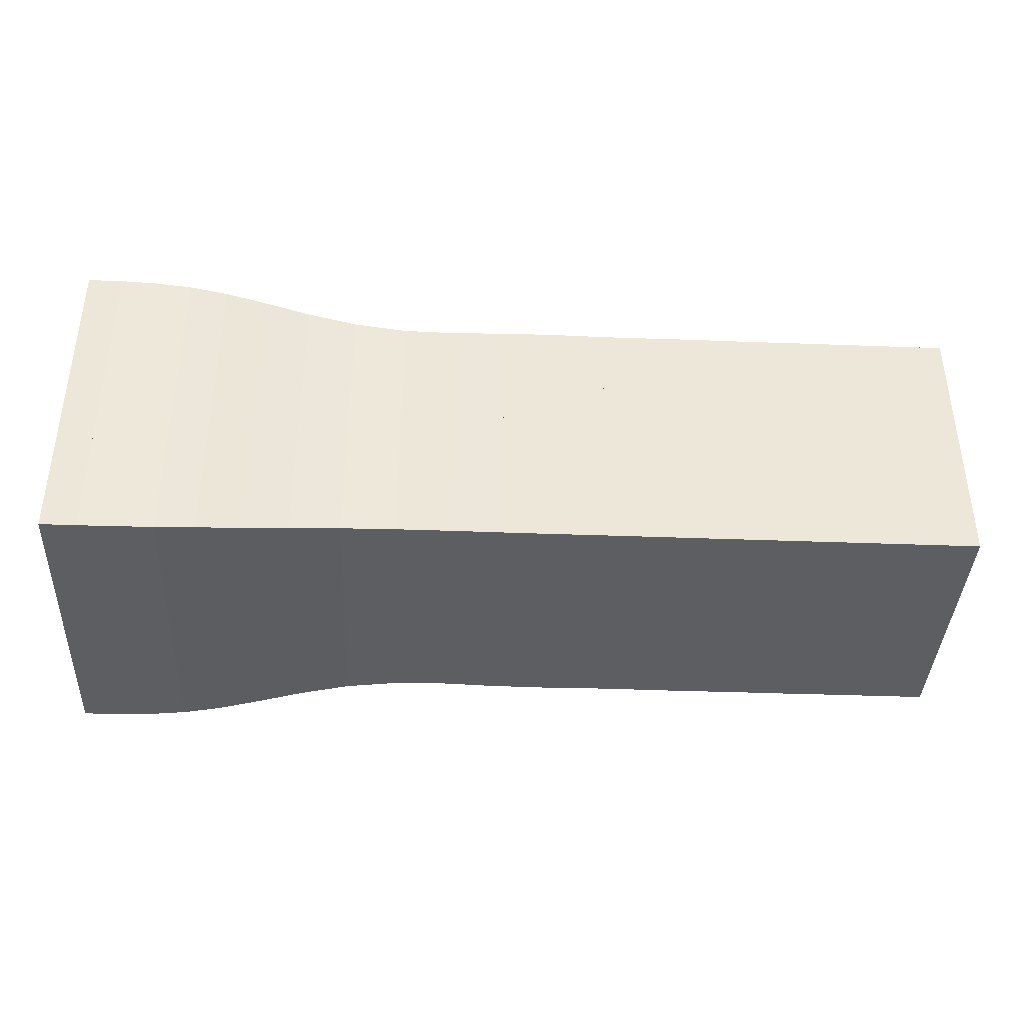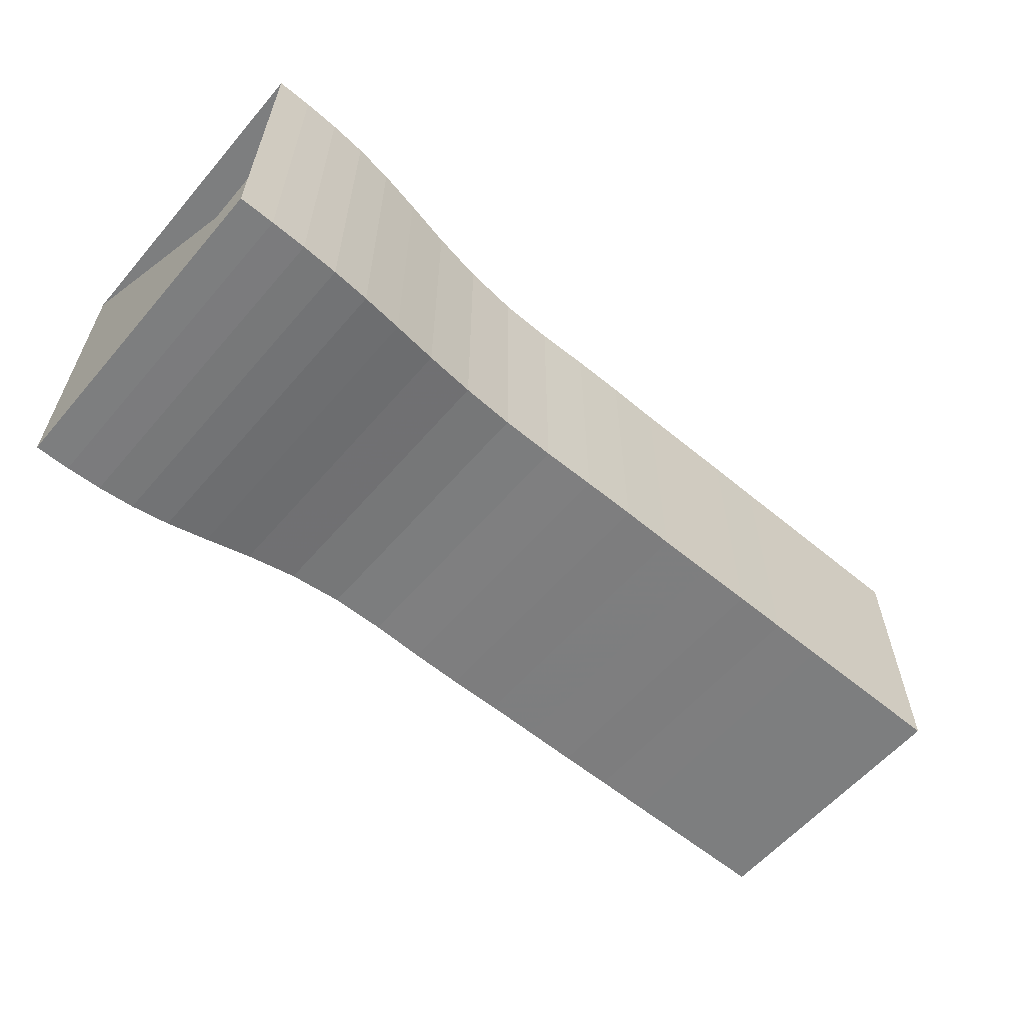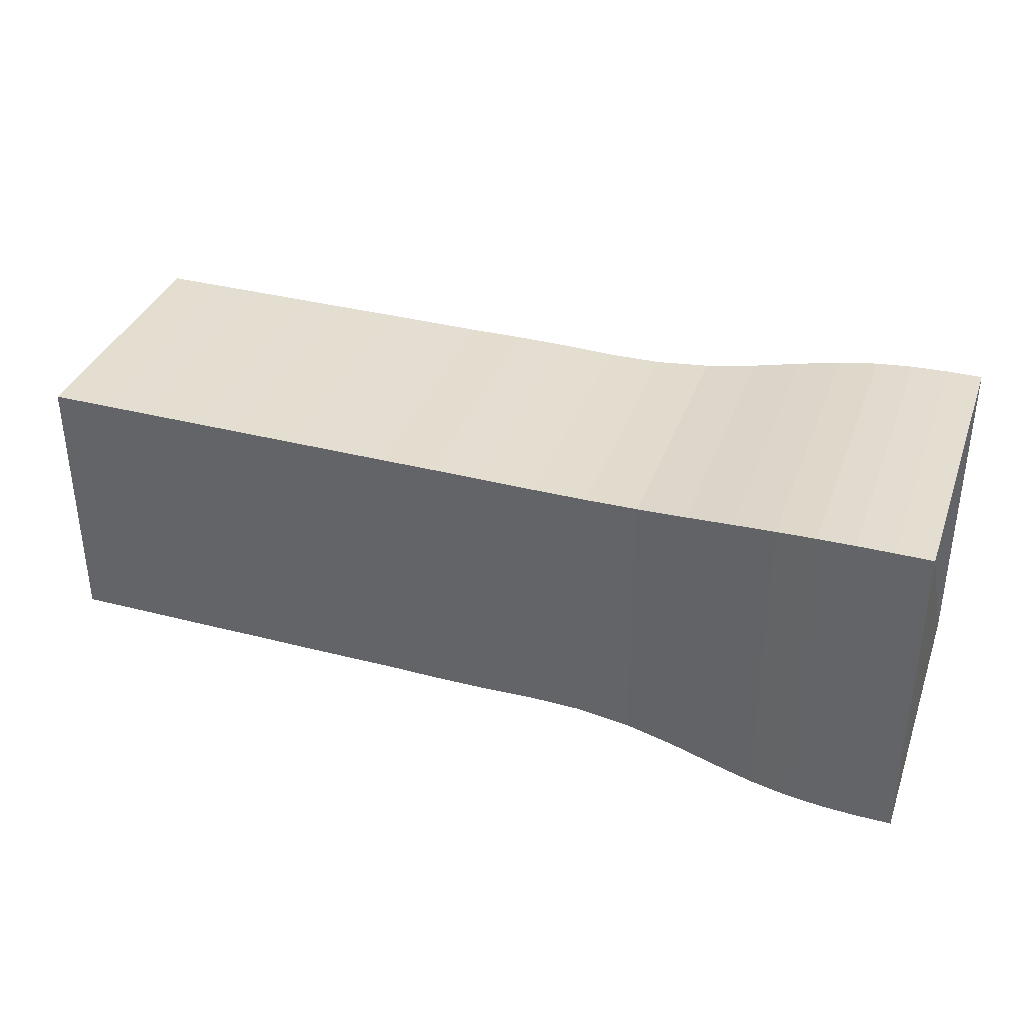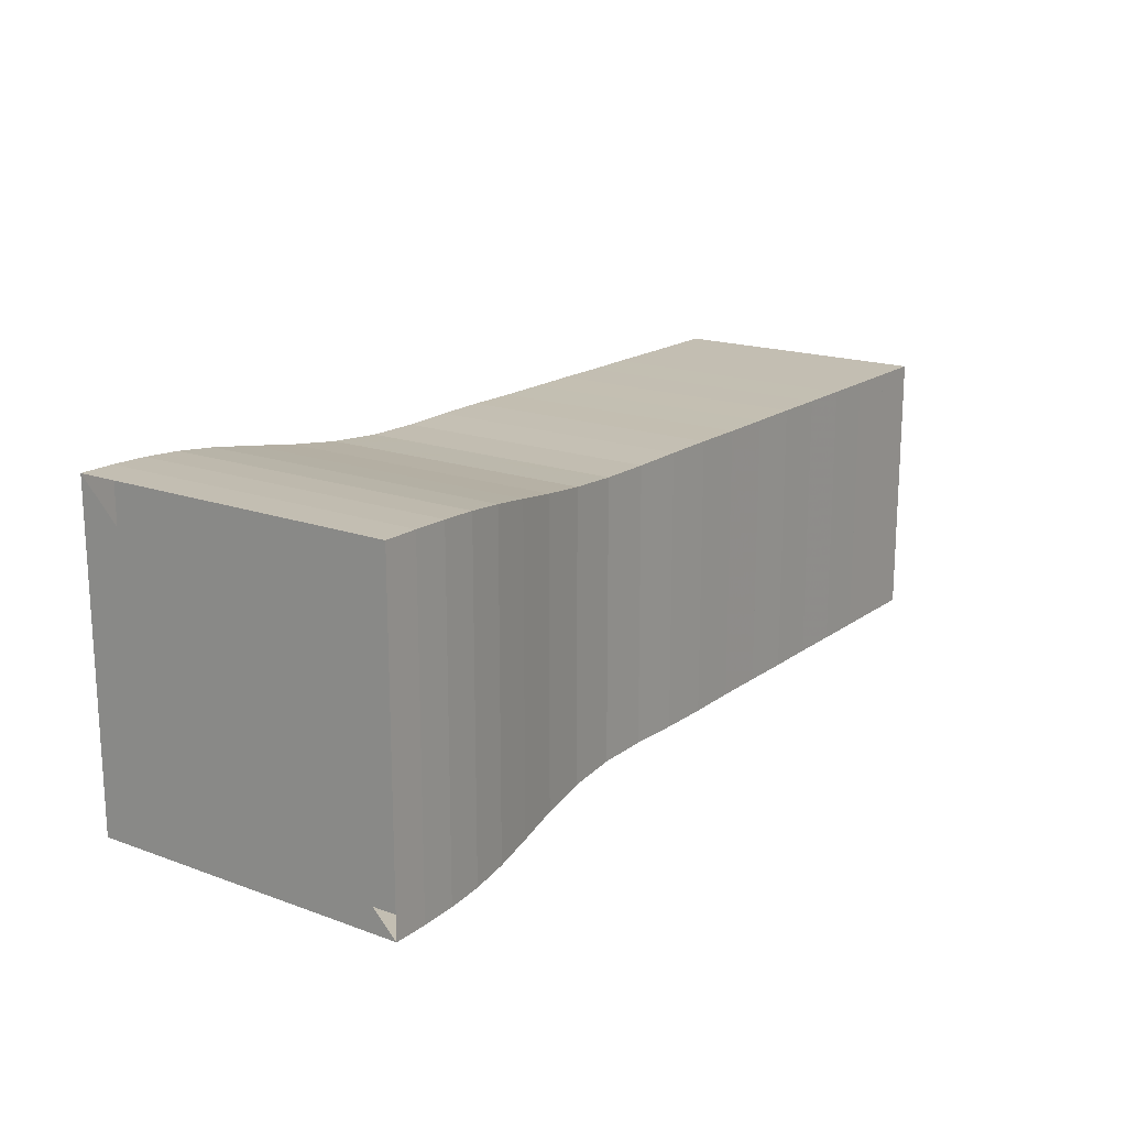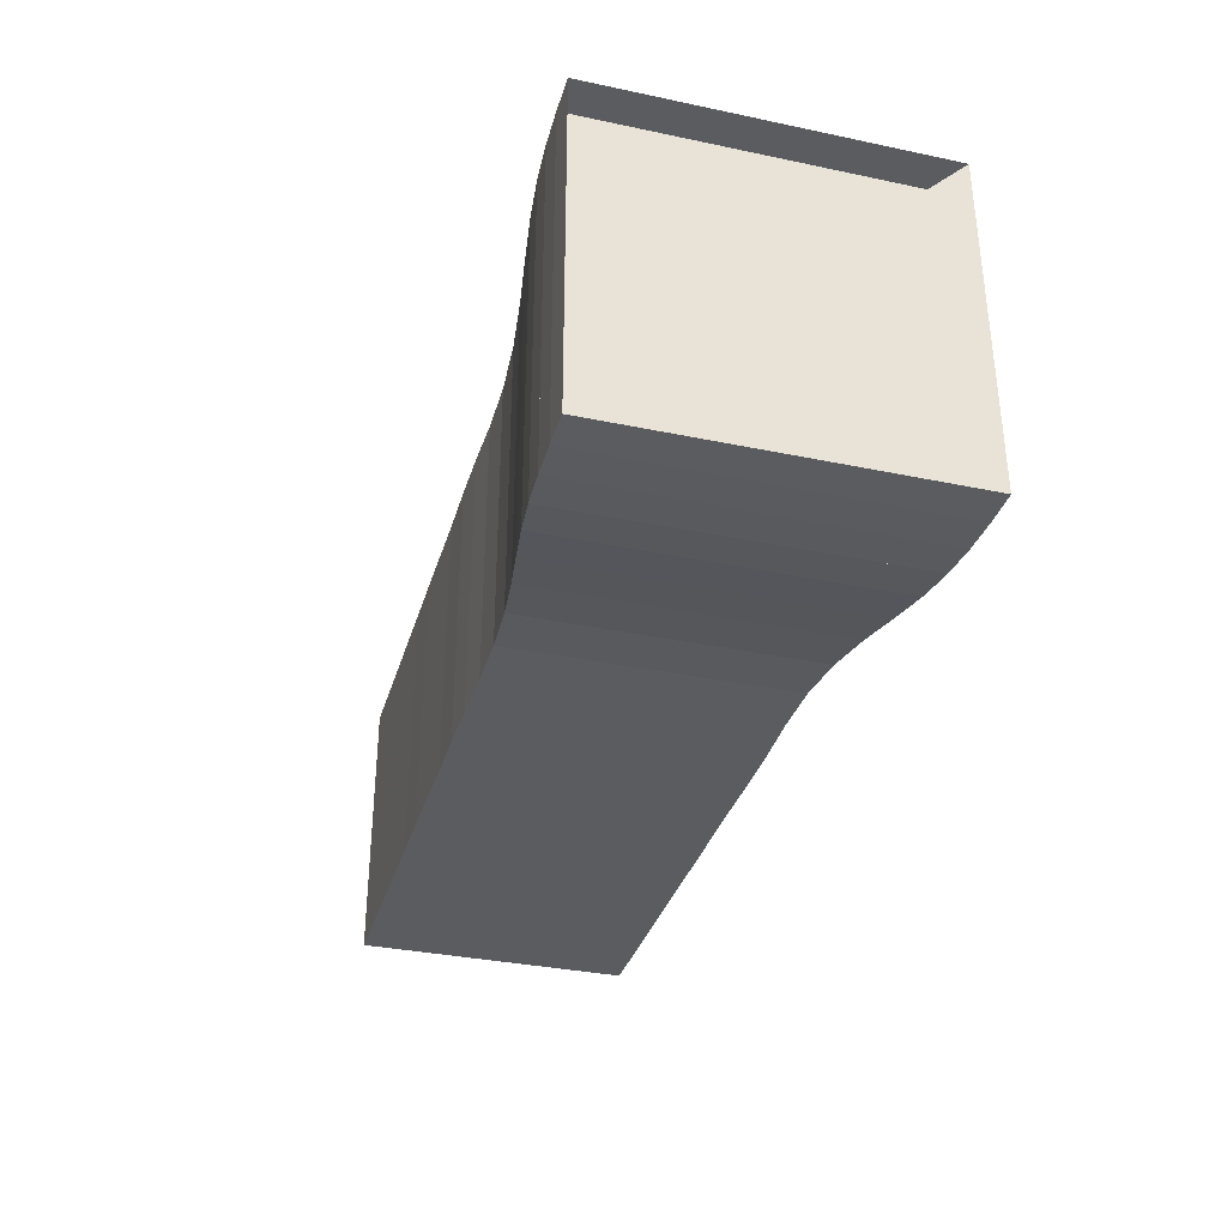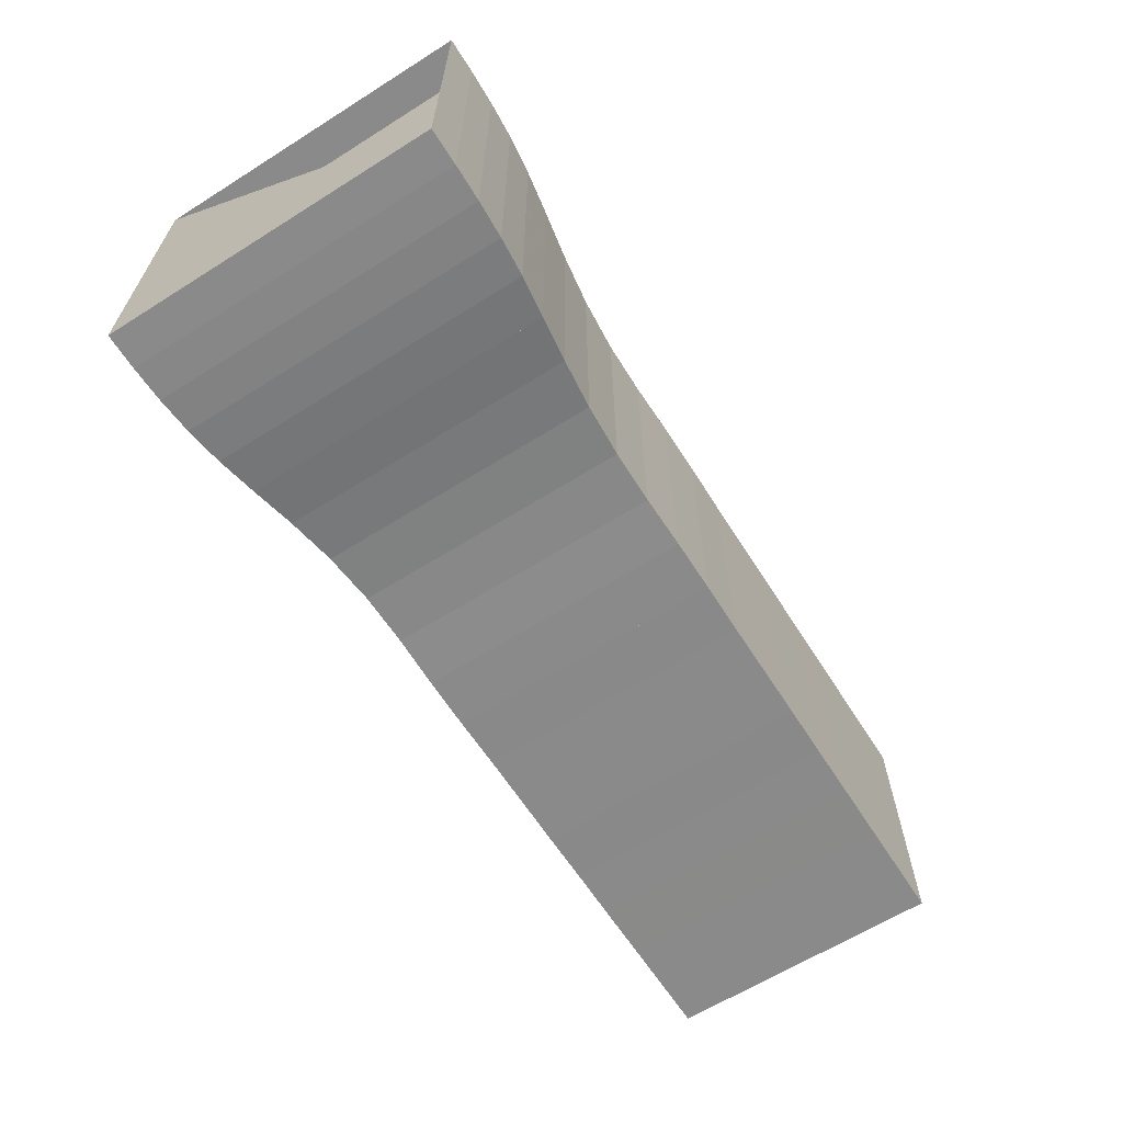
<metadata>
{"format":"obj","ext":"obj","renderer":"f3d","projection":"perspective","resolution":1024,"background":"white","views":[{"elev":-38.9,"azim":-2.7,"up":"+Y"},{"elev":-59.3,"azim":-40.4,"up":"+Y"},{"elev":35.9,"azim":-161.2,"up":"+Y"},{"elev":17.5,"azim":-54.4,"up":"+Y"},{"elev":-34.2,"azim":-105.8,"up":"+Z"},{"elev":-63.4,"azim":-57.6,"up":"+Y"}]}
</metadata>
<code>
v 0 -0.2489 -0.2489
v 0 -0.2489 0.2489
v 0 0.2489 0.2489
v 0 0.2489 -0.2489
v 0.0531 -0.2489 -0.2489
v 0.0531 -0.2489 0.2489
v 0.0531 0.2489 0.2489
v 0.0531 0.2489 -0.2489
v 0.1067 -0.2476 -0.2476
v 0.1067 -0.2476 0.2476
v 0.1067 0.2476 0.2476
v 0.1067 0.2476 -0.2476
v 0.1618 -0.2445 -0.2445
v 0.1618 -0.2445 0.2445
v 0.1618 0.2445 0.2445
v 0.1618 0.2445 -0.2445
v 0.2196 -0.2385 -0.2385
v 0.2196 -0.2385 0.2385
v 0.2196 0.2385 0.2385
v 0.2196 0.2385 -0.2385
v 0.2822 -0.2293 -0.2293
v 0.2822 -0.2293 0.2293
v 0.2822 0.2293 0.2293
v 0.2822 0.2293 -0.2293
v 0.3511 -0.2185 -0.2185
v 0.3511 -0.2185 0.2185
v 0.3511 0.2185 0.2185
v 0.3511 0.2185 -0.2185
v 0.4264 -0.209 -0.209
v 0.4264 -0.209 0.209
v 0.4264 0.209 0.209
v 0.4264 0.209 -0.209
v 0.5058 -0.2036 -0.2036
v 0.5058 -0.2036 0.2036
v 0.5058 0.2036 0.2036
v 0.5058 0.2036 -0.2036
v 0.5858 -0.2028 -0.2028
v 0.5858 -0.2028 0.2028
v 0.5858 0.2028 0.2028
v 0.5858 0.2028 -0.2028
v 0.6647 -0.2042 -0.2042
v 0.6647 -0.2042 0.2042
v 0.6647 0.2042 0.2042
v 0.6647 0.2042 -0.2042
v 0.7433 -0.2046 -0.2046
v 0.7433 -0.2046 0.2046
v 0.7433 0.2046 0.2046
v 0.7433 0.2046 -0.2046
v 0.8224 -0.2039 -0.2039
v 0.8224 -0.2039 0.2039
v 0.8224 0.2039 0.2039
v 0.8224 0.2039 -0.2039
v 0.9014 -0.2041 -0.2041
v 0.9014 -0.2041 0.2041
v 0.9014 0.2041 0.2041
v 0.9014 0.2041 -0.2041
v 0.9802 -0.2043 -0.2043
v 0.9802 -0.2043 0.2043
v 0.9802 0.2043 0.2043
v 0.9802 0.2043 -0.2043
v 1.059 -0.204 -0.204
v 1.059 -0.204 0.204
v 1.059 0.204 0.204
v 1.059 0.204 -0.204
v 1.138 -0.2042 -0.2042
v 1.138 -0.2042 0.2042
v 1.138 0.2042 0.2042
v 1.138 0.2042 -0.2042
v 1.217 -0.2041 -0.2041
v 1.217 -0.2041 0.2041
v 1.217 0.2041 0.2041
v 1.217 0.2041 -0.2041
v 1.296 -0.2041 -0.2041
v 1.296 -0.2041 0.2041
v 1.296 0.2041 0.2041
v 1.296 0.2041 -0.2041
v 1.375 -0.2041 -0.2041
v 1.375 -0.2041 0.2041
v 1.375 0.2041 0.2041
v 1.375 0.2041 -0.2041
f 1 2 4 5
f 5 6 7 8
f 5 6 2 1
f 6 7 3 2
f 7 8 4 3
f 8 5 1 4
f 9 10 11 12
f 9 10 6 5
f 10 11 7 6
f 11 12 8 7
f 12 9 5 8
f 13 14 15 16
f 13 14 10 9
f 14 15 11 10
f 15 16 12 11
f 16 13 9 12
f 17 18 19 20
f 17 18 14 13
f 18 19 15 14
f 19 20 16 15
f 20 17 13 16
f 21 22 23 24
f 21 22 18 17
f 22 23 19 18
f 23 24 20 19
f 24 21 17 20
f 25 26 27 28
f 25 26 22 21
f 26 27 23 22
f 27 28 24 23
f 28 25 21 24
f 29 30 31 32
f 29 30 26 25
f 30 31 27 26
f 31 32 28 27
f 32 29 25 28
f 33 34 35 36
f 33 34 30 29
f 34 35 31 30
f 35 36 32 31
f 36 33 29 32
f 37 38 39 40
f 37 38 34 33
f 38 39 35 34
f 39 40 36 35
f 40 37 33 36
f 41 42 43 44
f 41 42 38 37
f 42 43 39 38
f 43 44 40 39
f 44 41 37 40
f 45 46 47 48
f 45 46 42 41
f 46 47 43 42
f 47 48 44 43
f 48 45 41 44
f 49 50 51 52
f 49 50 46 45
f 50 51 47 46
f 51 52 48 47
f 52 49 45 48
f 53 54 55 56
f 53 54 50 49
f 54 55 51 50
f 55 56 52 51
f 56 53 49 52
f 57 58 59 60
f 57 58 54 53
f 58 59 55 54
f 59 60 56 55
f 60 57 53 56
f 61 62 63 64
f 61 62 58 57
f 62 63 59 58
f 63 64 60 59
f 64 61 57 60
f 65 66 67 68
f 65 66 62 61
f 66 67 63 62
f 67 68 64 63
f 68 65 61 64
f 69 70 71 72
f 69 70 66 65
f 70 71 67 66
f 71 72 68 67
f 72 69 65 68
f 73 74 75 76
f 73 74 70 69
f 74 75 71 70
f 75 76 72 71
f 76 73 69 72
f 77 78 79 80
f 77 78 74 73
f 78 79 75 74
f 79 80 76 75
f 80 77 73 76

</code>
